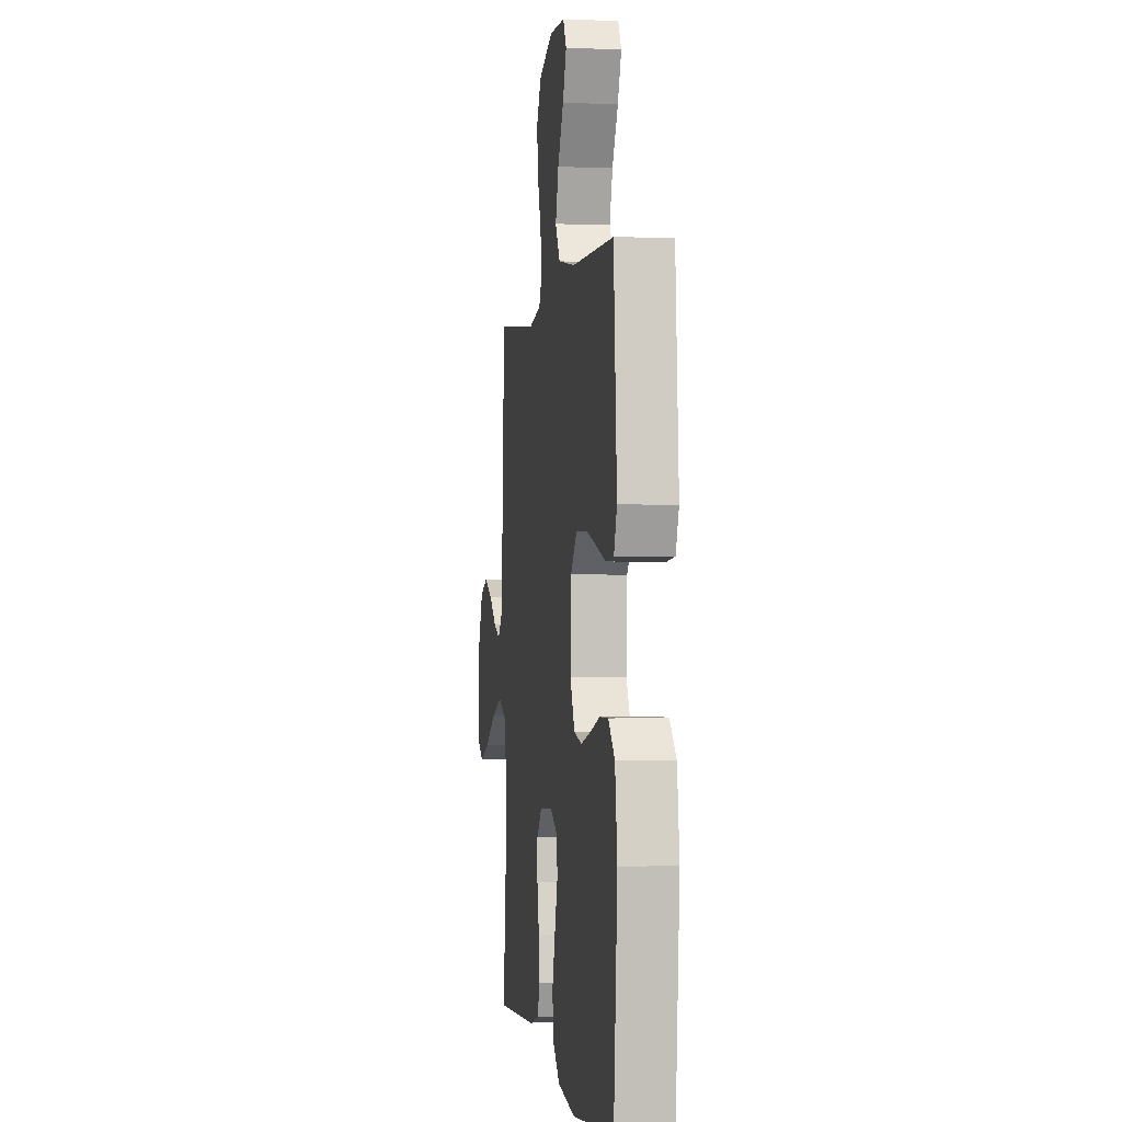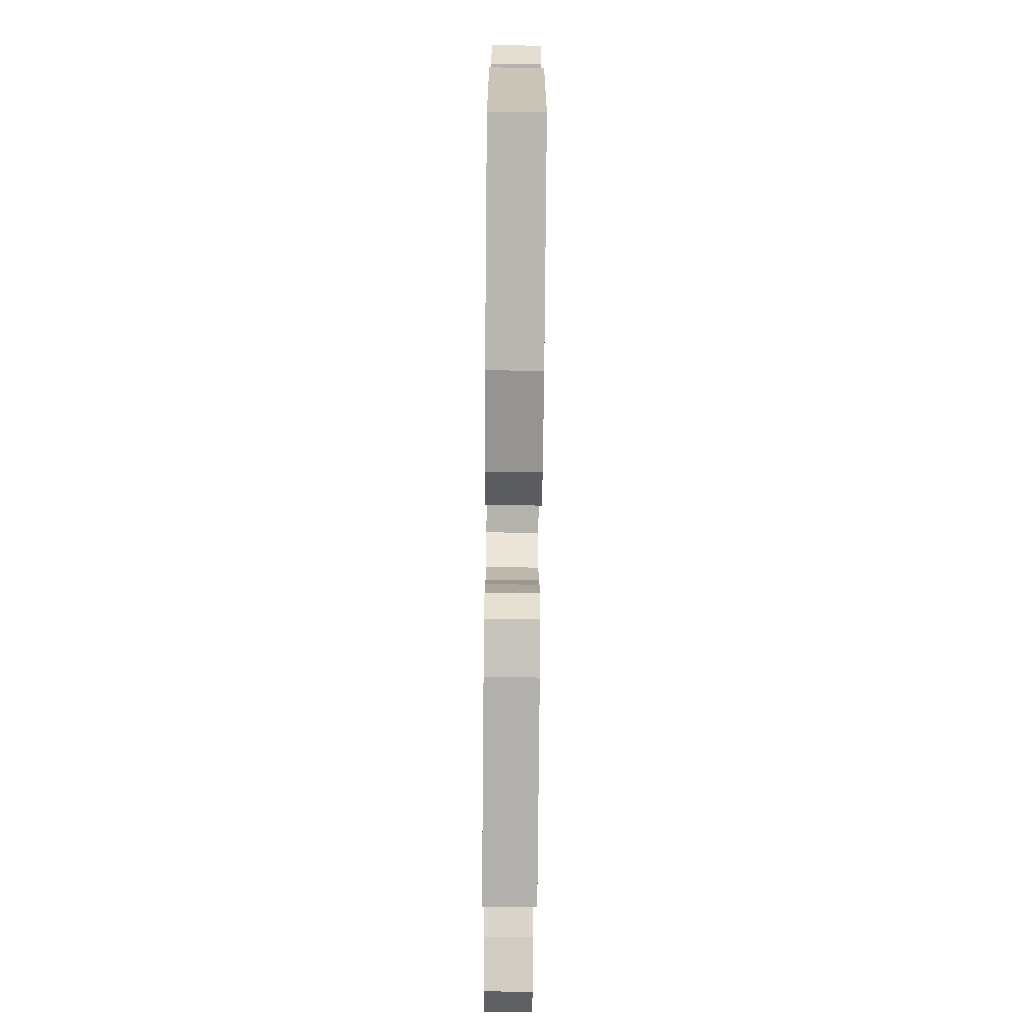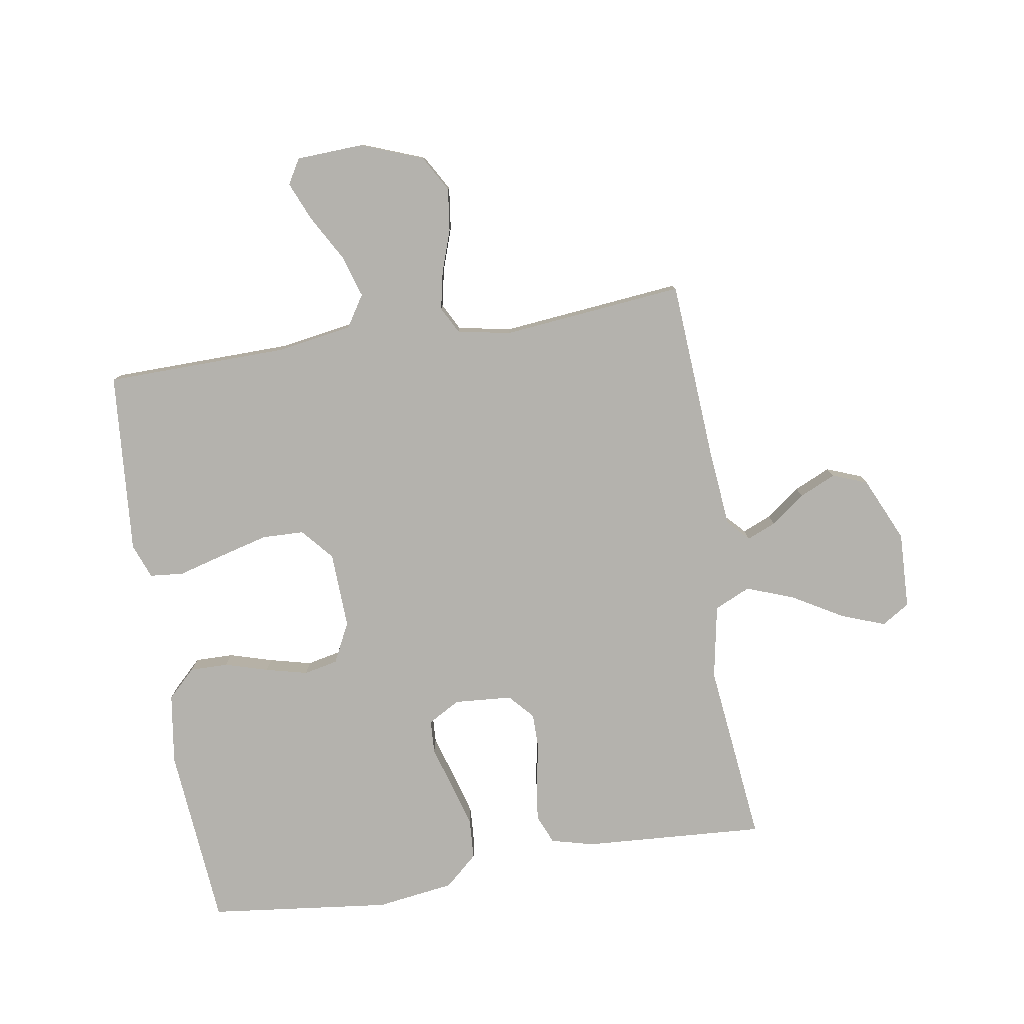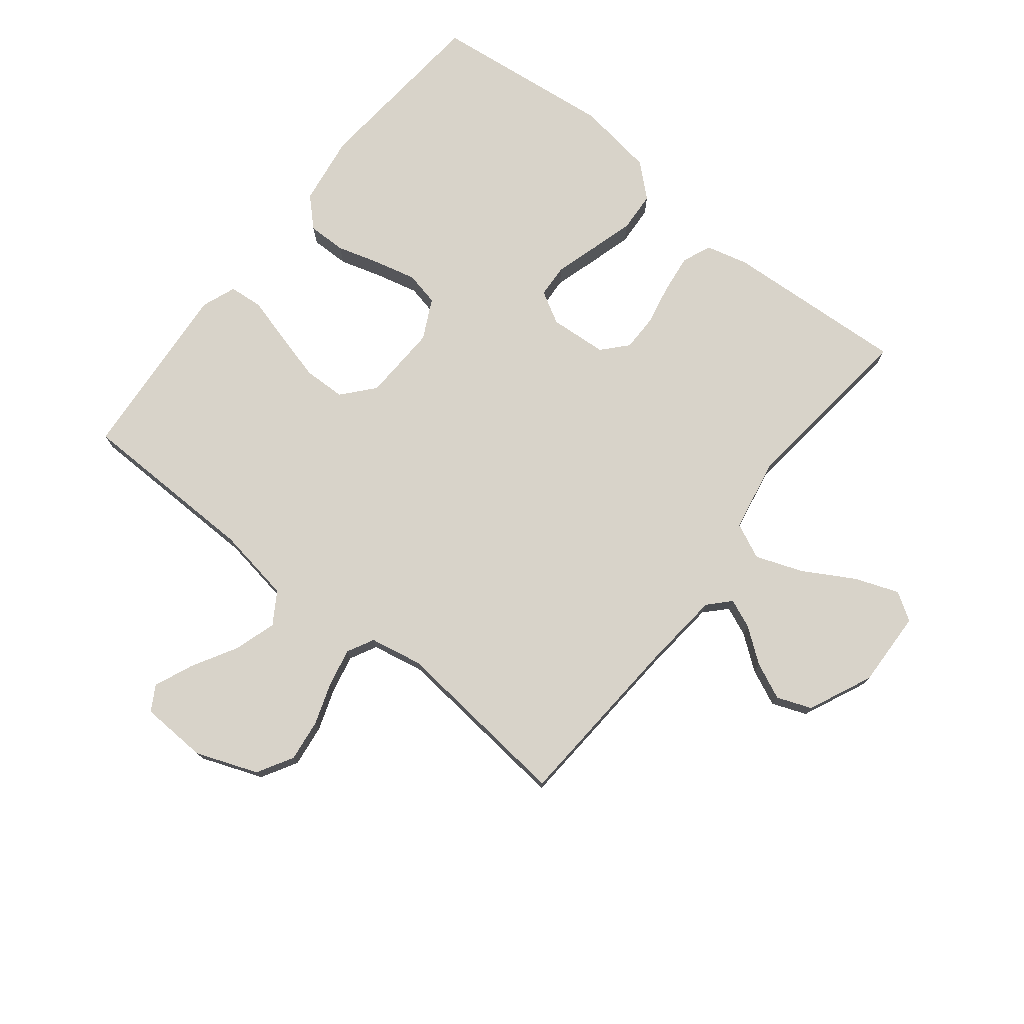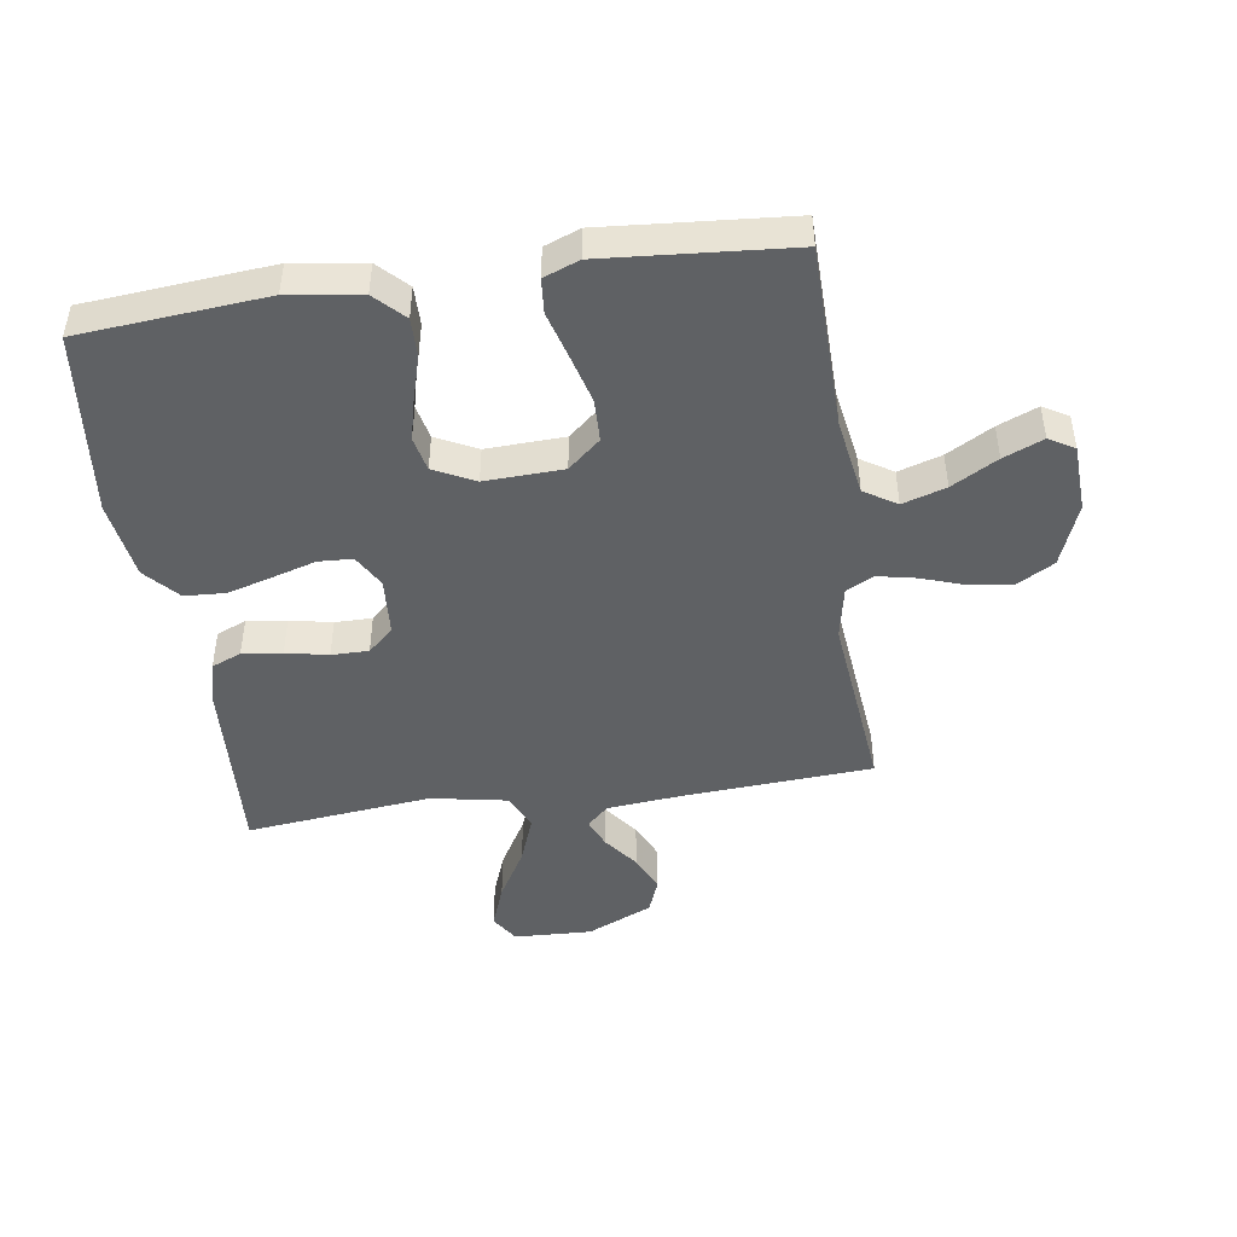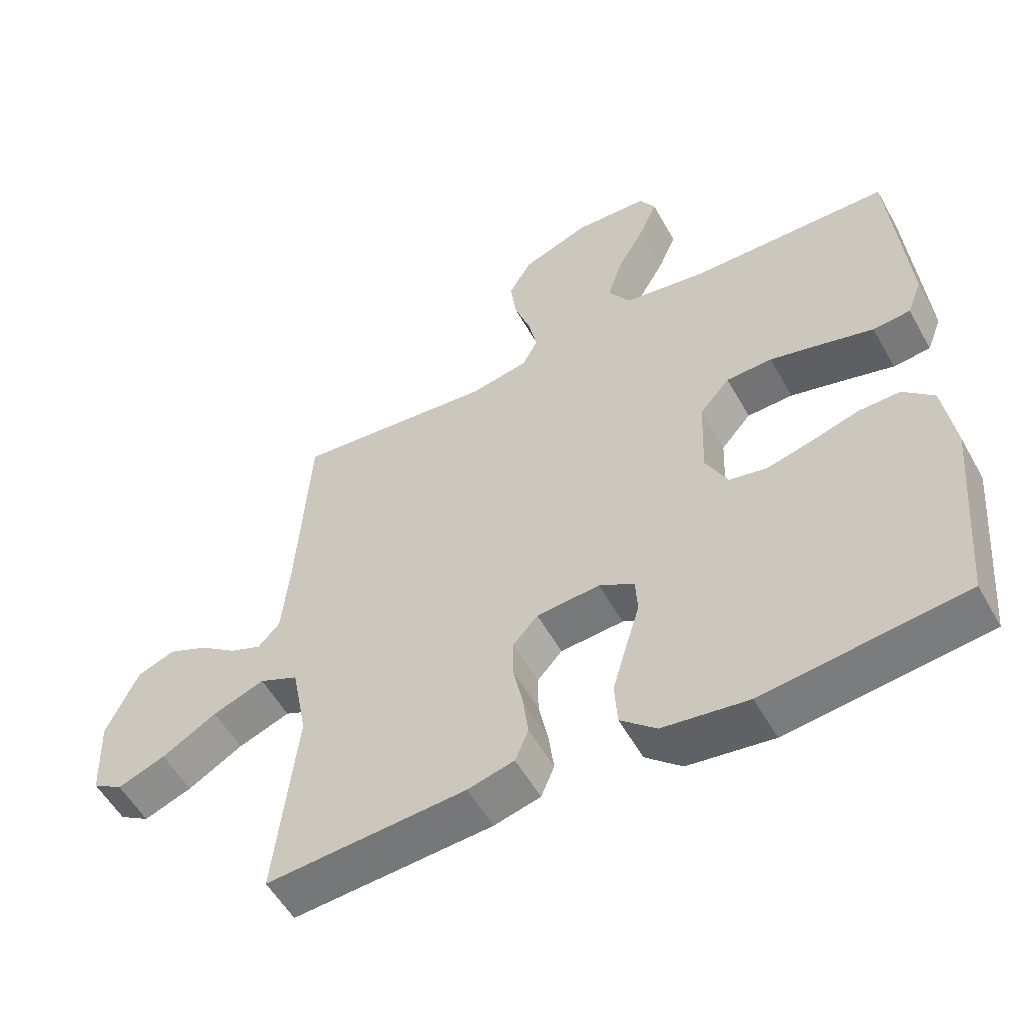
<metadata>
{"format":"obj","ext":"obj","renderer":"f3d","projection":"perspective","resolution":1024,"background":"white","views":[{"elev":-0.9,"azim":-98.2,"up":"+Z"},{"elev":-75.2,"azim":-90.5,"up":"+Z"},{"elev":-79.6,"azim":9.2,"up":"+Y"},{"elev":76.0,"azim":38.5,"up":"+Y"},{"elev":-46.0,"azim":-81.6,"up":"+Y"},{"elev":-55.0,"azim":-151.1,"up":"+Z"}]}
</metadata>
<code>
v 0.5 0.07 -0.5
v 0.2 0.07 -0.481
v 0.13 0.07 -0.463
v 0.11 0.07 -0.415
v 0.118 0.07 -0.351
v 0.132 0.07 -0.283
v 0.132 0.07 -0.223
v 0.095 0.07 -0.182
v 0 0.07 -0.175
v -0.053 0.07 -0.205
v -0.056 0.07 -0.26
v -0.035 0.07 -0.33
v -0.014 0.07 -0.403
v -0.018 0.07 -0.469
v -0.072 0.07 -0.517
v -0.2 0.07 -0.535
v -0.5 0.07 -0.5
v -0.526 0.07 -0.2
v -0.509 0.07 -0.084
v -0.463 0.07 -0.039
v -0.4 0.07 -0.04
v -0.329 0.07 -0.061
v -0.26 0.07 -0.078
v -0.204 0.07 -0.066
v -0.171 0.07 0
v -0.176 0.07 0.126
v -0.221 0.07 0.178
v -0.29 0.07 0.18
v -0.37 0.07 0.159
v -0.446 0.07 0.138
v -0.502 0.07 0.143
v -0.524 0.07 0.2
v -0.5 0.07 0.5
v -0.2 0.07 0.505
v -0.076 0.07 0.525
v -0.043 0.07 0.577
v -0.065 0.07 0.647
v -0.107 0.07 0.721
v -0.134 0.07 0.785
v -0.11 0.07 0.826
v 0 0.07 0.831
v 0.102 0.07 0.792
v 0.136 0.07 0.733
v 0.127 0.07 0.663
v 0.103 0.07 0.593
v 0.09 0.07 0.531
v 0.113 0.07 0.487
v 0.2 0.07 0.47
v 0.5 0.07 0.5
v 0.519 0.07 0.2
v 0.531 0.07 0.074
v 0.564 0.07 0.039
v 0.612 0.07 0.059
v 0.668 0.07 0.101
v 0.728 0.07 0.128
v 0.785 0.07 0.106
v 0.833 0.07 0
v 0.828 0.07 -0.126
v 0.782 0.07 -0.155
v 0.71 0.07 -0.128
v 0.627 0.07 -0.08
v 0.549 0.07 -0.051
v 0.49 0.07 -0.078
v 0.467 0.07 -0.2
v 0.5 0 -0.5
v 0.2 0 -0.481
v 0.13 0 -0.463
v 0.11 0 -0.415
v 0.118 0 -0.351
v 0.132 0 -0.283
v 0.132 0 -0.223
v 0.095 0 -0.182
v 0 0 -0.175
v -0.053 0 -0.205
v -0.056 0 -0.26
v -0.035 0 -0.33
v -0.014 0 -0.403
v -0.018 0 -0.469
v -0.072 0 -0.517
v -0.2 0 -0.535
v -0.5 0 -0.5
v -0.526 0 -0.2
v -0.509 0 -0.084
v -0.463 0 -0.039
v -0.4 0 -0.04
v -0.329 0 -0.061
v -0.26 0 -0.078
v -0.204 0 -0.066
v -0.171 0 0
v -0.176 0 0.126
v -0.221 0 0.178
v -0.29 0 0.18
v -0.37 0 0.159
v -0.446 0 0.138
v -0.502 0 0.143
v -0.524 0 0.2
v -0.5 0 0.5
v -0.2 0 0.505
v -0.076 0 0.525
v -0.043 0 0.577
v -0.065 0 0.647
v -0.107 0 0.721
v -0.134 0 0.785
v -0.11 0 0.826
v 0 0 0.831
v 0.102 0 0.792
v 0.136 0 0.733
v 0.127 0 0.663
v 0.103 0 0.593
v 0.09 0 0.531
v 0.113 0 0.487
v 0.2 0 0.47
v 0.5 0 0.5
v 0.519 0 0.2
v 0.531 0 0.074
v 0.564 0 0.039
v 0.612 0 0.059
v 0.668 0 0.101
v 0.728 0 0.128
v 0.785 0 0.106
v 0.833 0 0
v 0.828 0 -0.126
v 0.782 0 -0.155
v 0.71 0 -0.128
v 0.627 0 -0.08
v 0.549 0 -0.051
v 0.49 0 -0.078
v 0.467 0 -0.2
f 58 59 60 61
f 58 61 62
f 57 58 62
f 56 57 62
f 53 54 55 56
f 52 53 56 62
f 51 52 62 63
f 48 49 50
f 47 48 50 51
f 42 43 44 45
f 42 45 46
f 41 42 46
f 40 41 46
f 37 38 39 40
f 36 37 40 46
f 35 36 46 47
f 31 32 33 34
f 29 30 31 34
f 28 29 34 35
f 27 28 35 47
f 19 20 21 22
f 19 22 23
f 18 19 23
f 17 18 23 24
f 15 16 17 24
f 11 12 13 14
f 11 14 15 24
f 3 4 5 6
f 1 2 3 6
f 64 1 6 7
f 63 64 7 8
f 51 63 8 9
f 26 27 47 51
f 25 26 51 9
f 10 11 24 25
f 9 10 25
f 125 124 123 122
f 126 125 122
f 126 122 121
f 126 121 120
f 120 119 118 117
f 126 120 117 116
f 127 126 116 115
f 114 113 112
f 115 114 112 111
f 109 108 107 106
f 110 109 106
f 110 106 105
f 110 105 104
f 104 103 102 101
f 110 104 101 100
f 111 110 100 99
f 98 97 96 95
f 98 95 94 93
f 99 98 93 92
f 111 99 92 91
f 86 85 84 83
f 87 86 83
f 87 83 82
f 88 87 82 81
f 88 81 80 79
f 78 77 76 75
f 88 79 78 75
f 70 69 68 67
f 70 67 66 65
f 71 70 65 128
f 72 71 128 127
f 73 72 127 115
f 115 111 91 90
f 73 115 90 89
f 89 88 75 74
f 89 74 73
f 1 65 66 2
f 2 66 67 3
f 3 67 68 4
f 4 68 69 5
f 5 69 70 6
f 6 70 71 7
f 7 71 72 8
f 8 72 73 9
f 9 73 74 10
f 10 74 75 11
f 11 75 76 12
f 12 76 77 13
f 13 77 78 14
f 14 78 79 15
f 15 79 80 16
f 16 80 81 17
f 17 81 82 18
f 18 82 83 19
f 19 83 84 20
f 20 84 85 21
f 21 85 86 22
f 22 86 87 23
f 23 87 88 24
f 24 88 89 25
f 25 89 90 26
f 26 90 91 27
f 27 91 92 28
f 28 92 93 29
f 29 93 94 30
f 30 94 95 31
f 31 95 96 32
f 32 96 97 33
f 33 97 98 34
f 34 98 99 35
f 35 99 100 36
f 36 100 101 37
f 37 101 102 38
f 38 102 103 39
f 39 103 104 40
f 40 104 105 41
f 41 105 106 42
f 42 106 107 43
f 43 107 108 44
f 44 108 109 45
f 45 109 110 46
f 46 110 111 47
f 47 111 112 48
f 48 112 113 49
f 49 113 114 50
f 50 114 115 51
f 51 115 116 52
f 52 116 117 53
f 53 117 118 54
f 54 118 119 55
f 55 119 120 56
f 56 120 121 57
f 57 121 122 58
f 58 122 123 59
f 59 123 124 60
f 60 124 125 61
f 61 125 126 62
f 62 126 127 63
f 63 127 128 64
f 64 128 65 1

</code>
